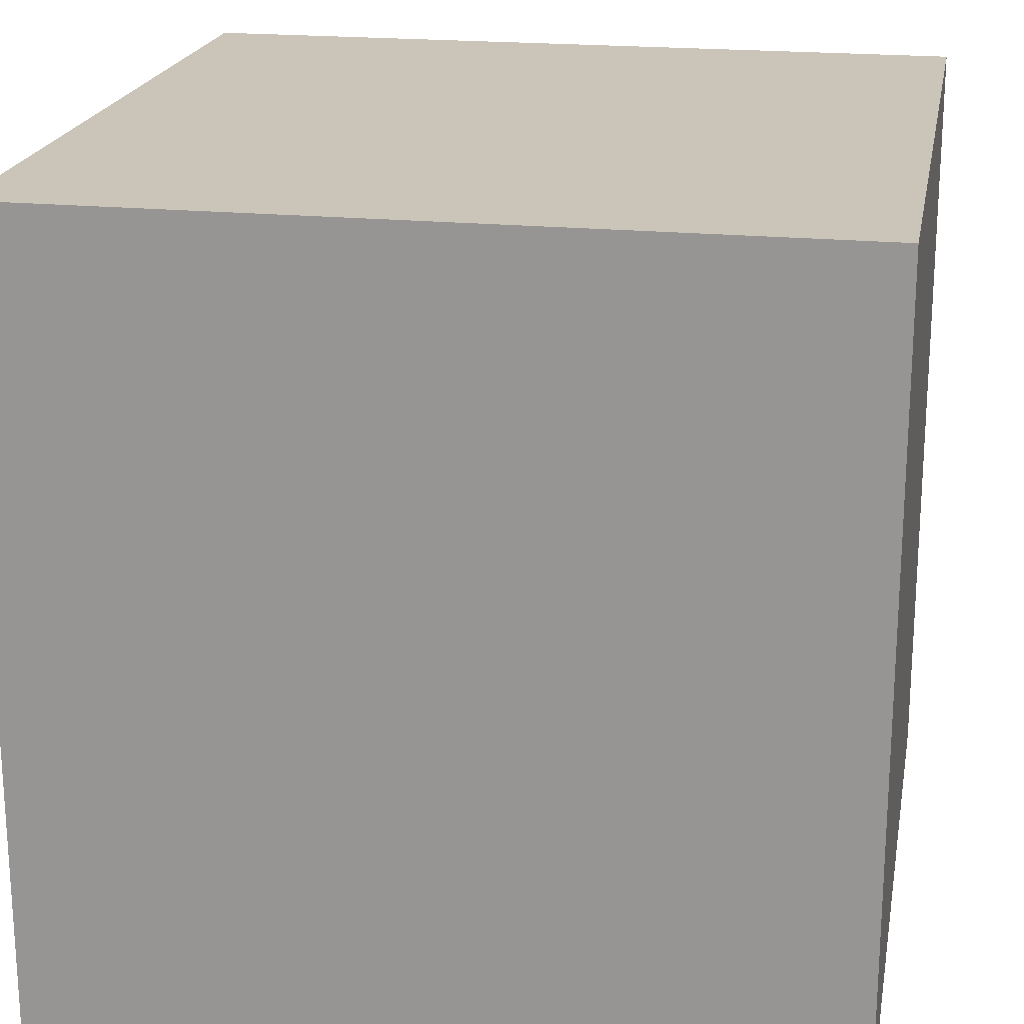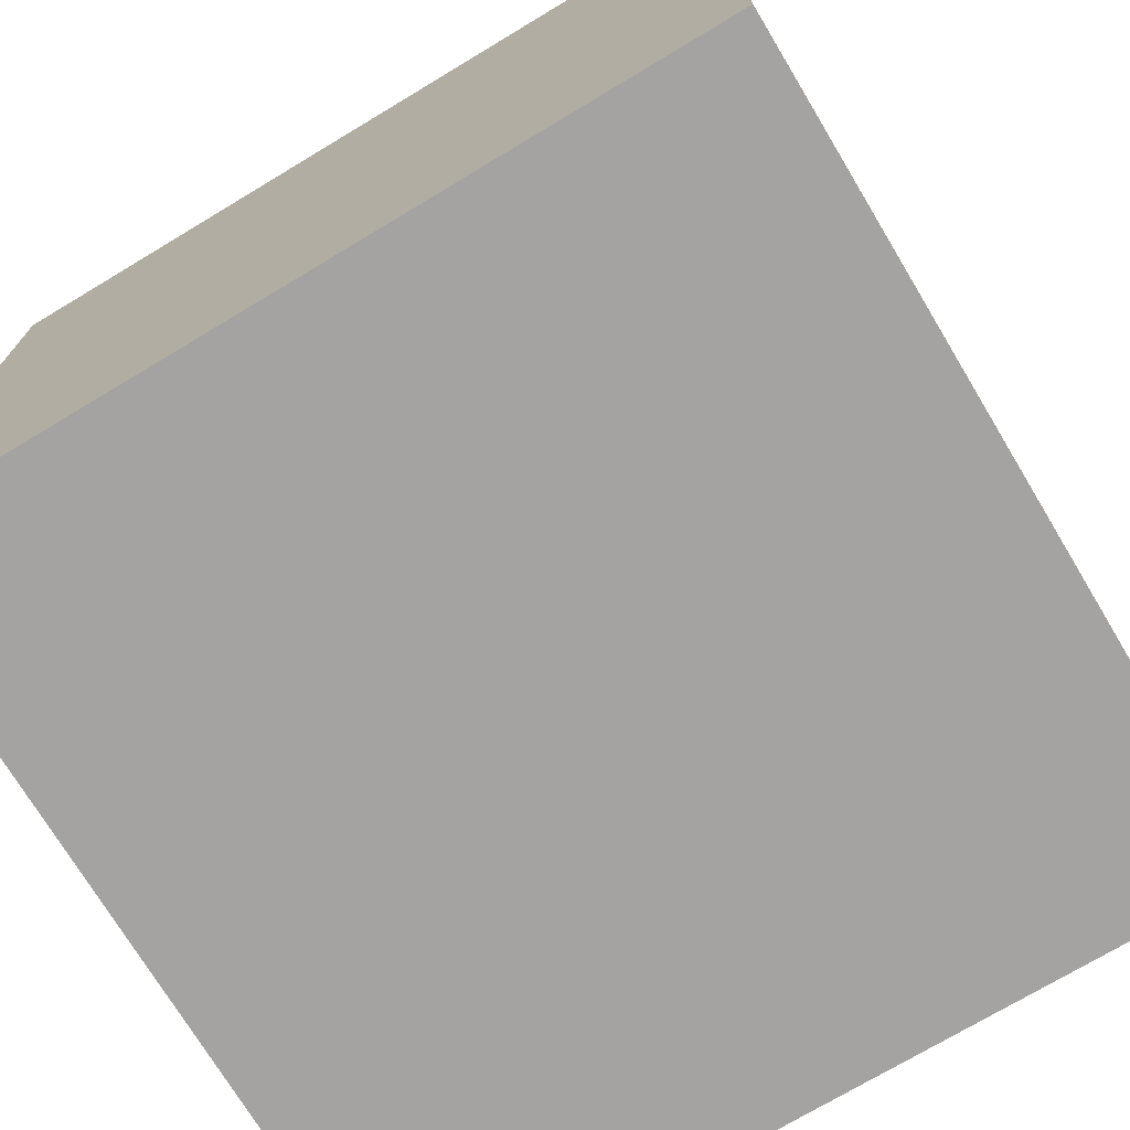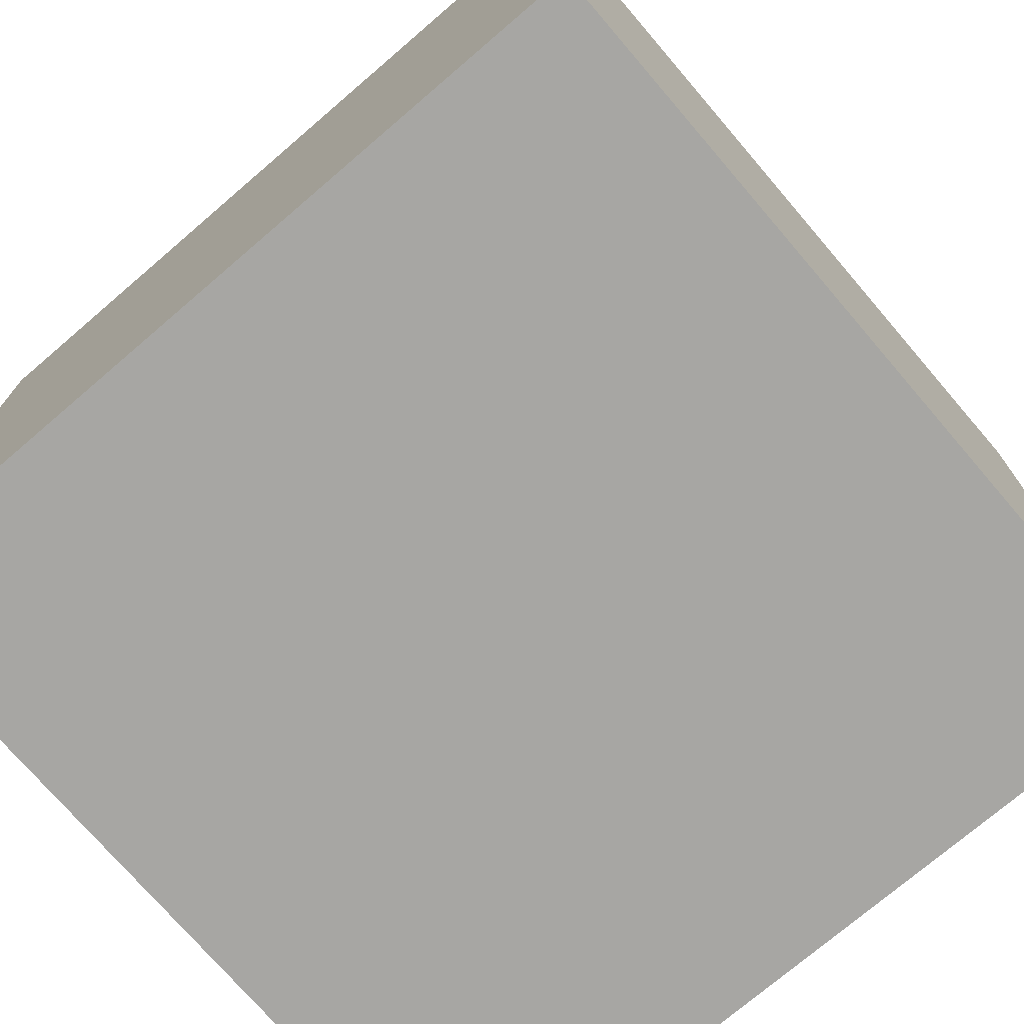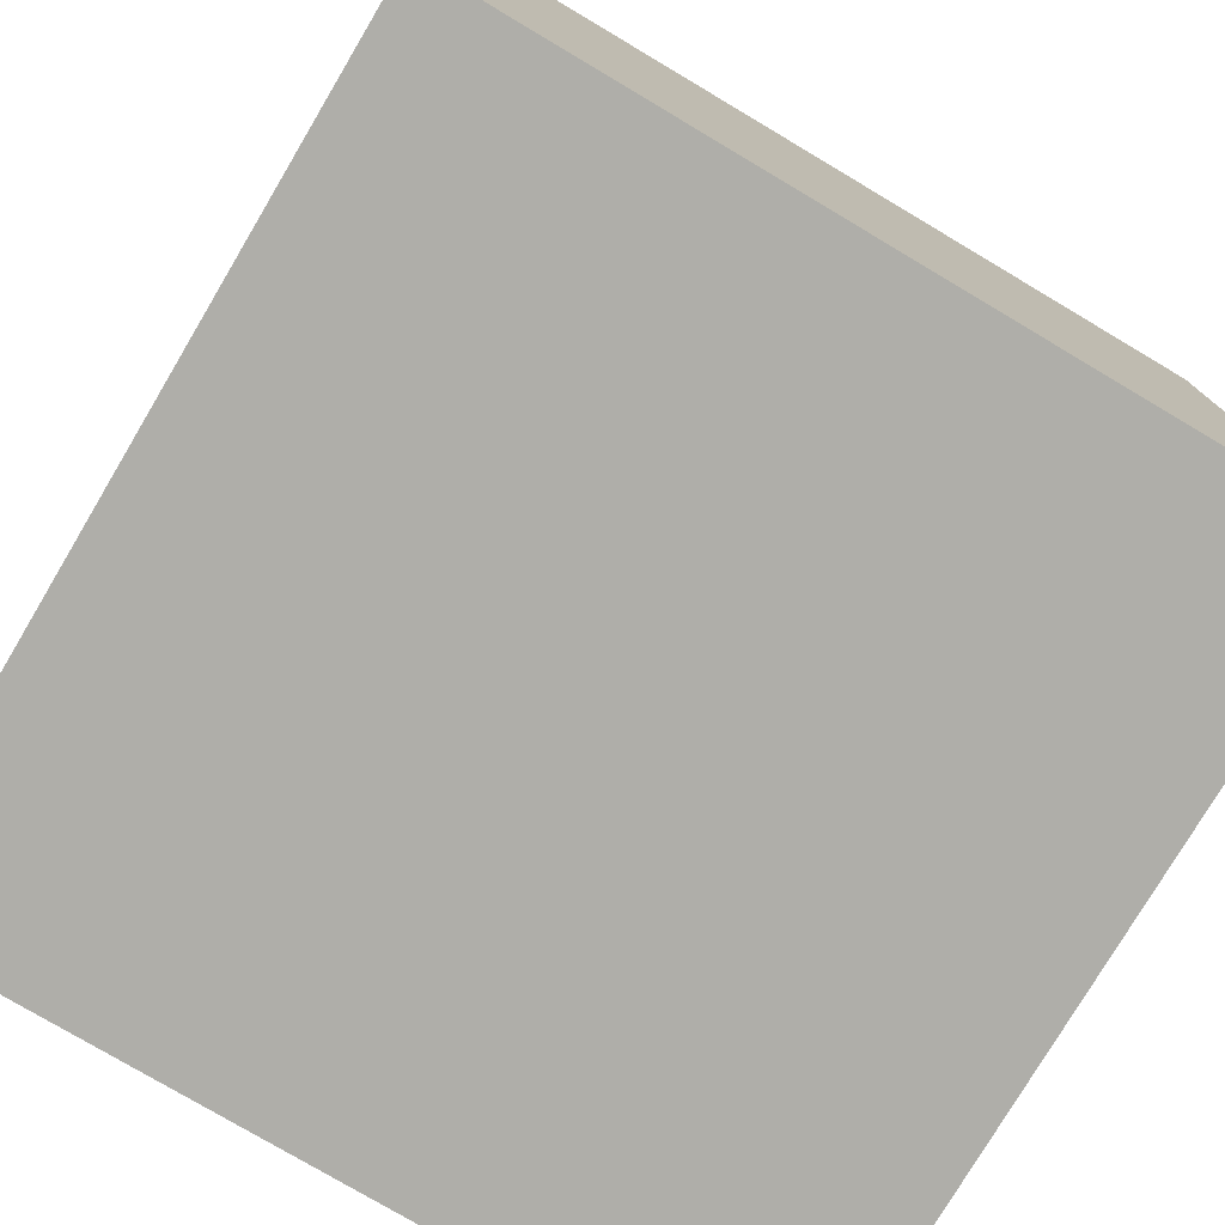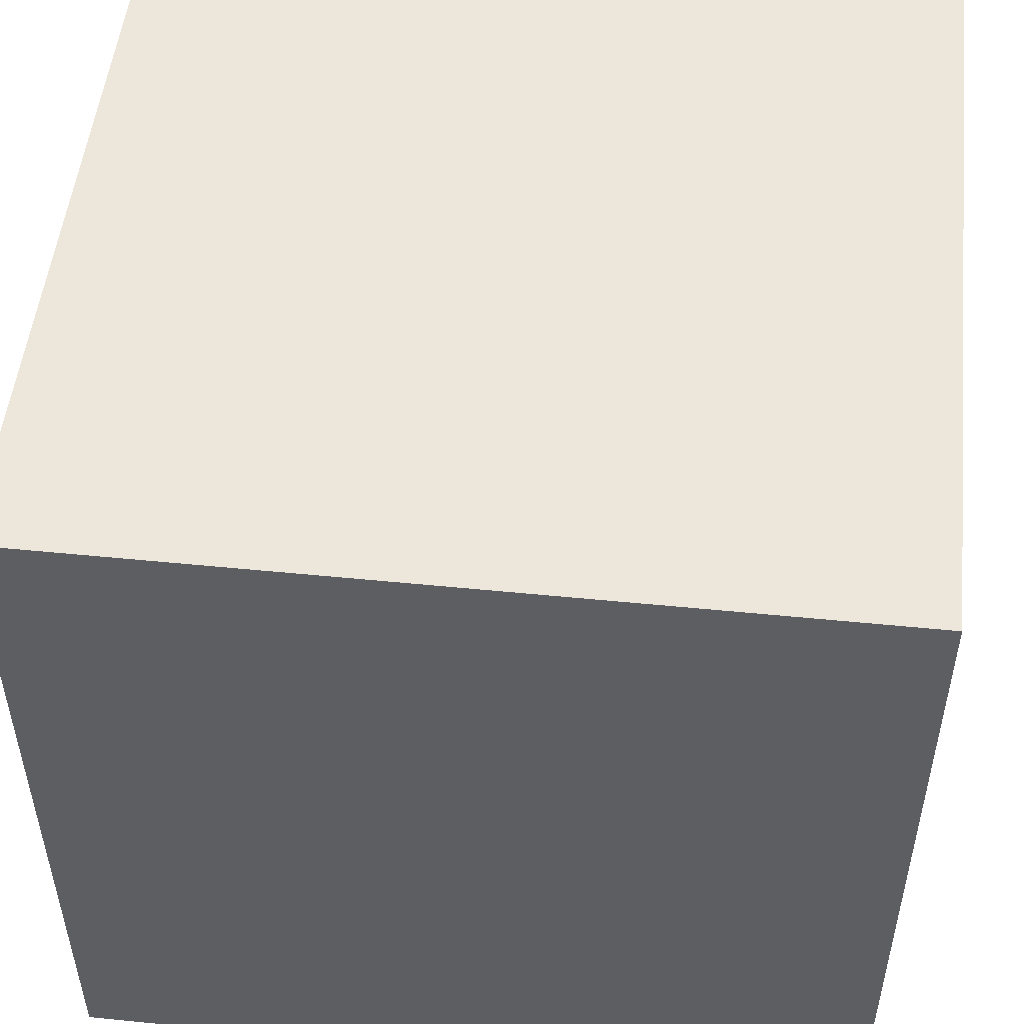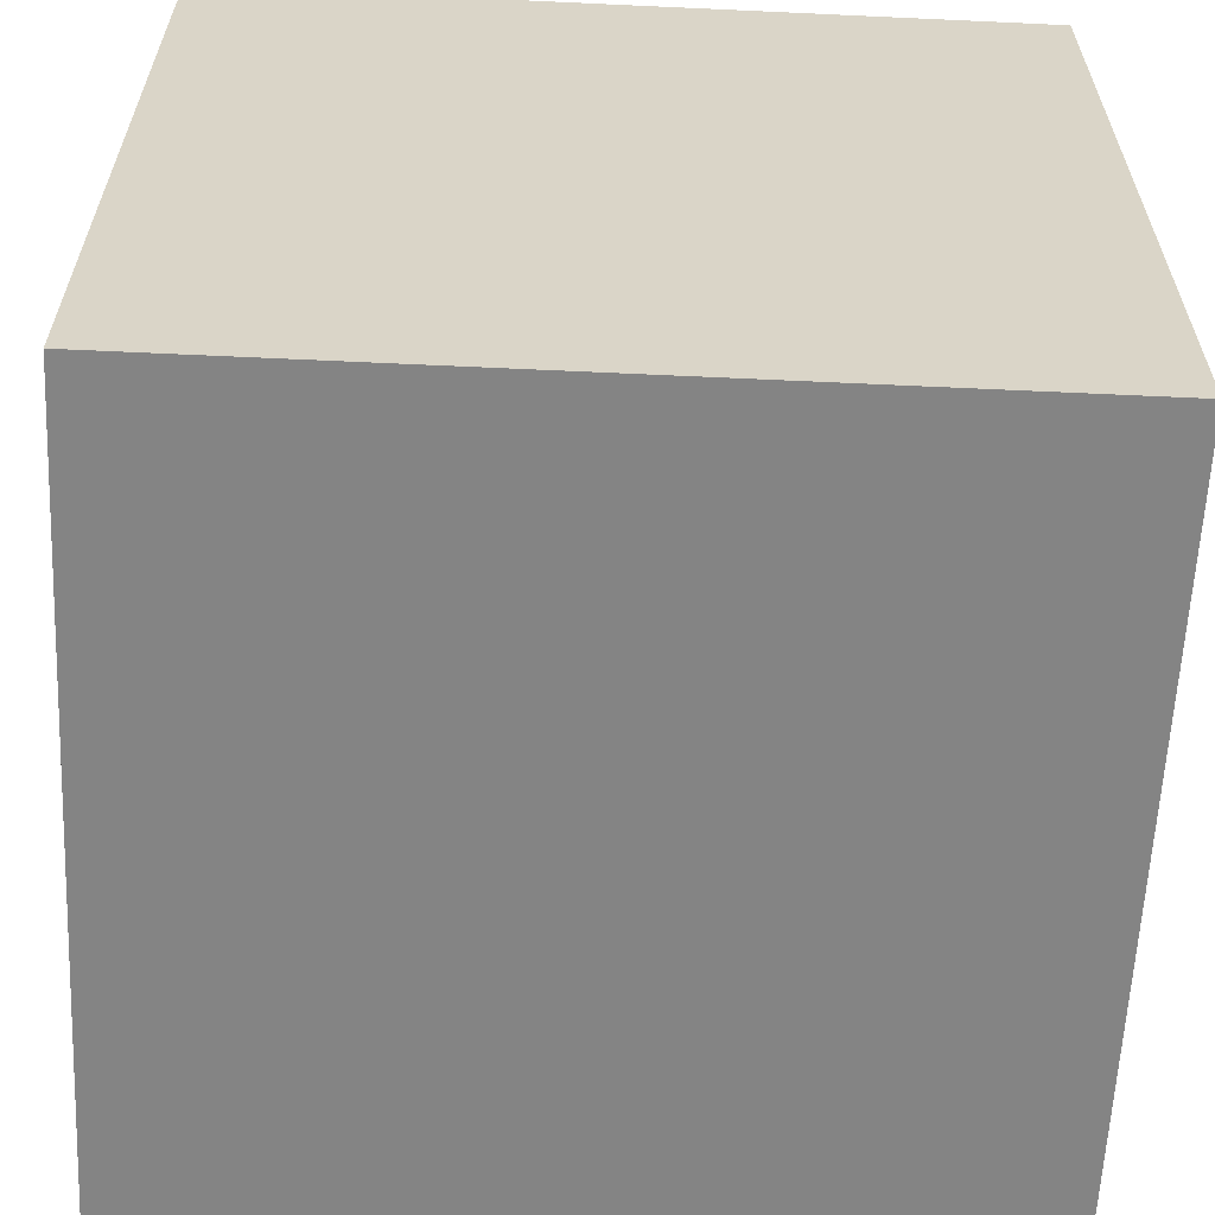
<metadata>
{"format":"obj","ext":"obj","renderer":"f3d","projection":"perspective","resolution":1024,"background":"white","views":[{"elev":20.4,"azim":100.3,"up":"+Y"},{"elev":-73.1,"azim":-59.0,"up":"+Y"},{"elev":-74.1,"azim":-139.4,"up":"+Z"},{"elev":-77.5,"azim":-30.7,"up":"+Z"},{"elev":51.3,"azim":-83.8,"up":"+Z"},{"elev":-61.3,"azim":177.3,"up":"+Z"}]}
</metadata>
<code>
o
v -0.9 0 0.7
v -0.9 0 -0.9
v -0.9 1.3 0.7
v -0.9 1.3 -0.9
v -0.9 1.6 0.7
v -0.9 1.6 -0.9
v 0.7 0 0.7
v 0.7 0 -0.9
v 0.7 1.3 0.7
v 0.7 1.3 -0.9
v 0.7 1.6 0.7
v 0.7 1.6 -0.9
v -0.9 0 0.7
v -0.9 1.3 0.7
v -0.9 1.6 0.7
v 0.7 0 0.7
v 0.7 1.3 0.7
v 0.7 1.6 0.7
v -0.9 0 -0.9
v -0.9 1.3 -0.9
v -0.9 1.6 -0.9
v 0.7 0 -0.9
v 0.7 1.3 -0.9
v 0.7 1.6 -0.9
v -0.9 0 0.7
v 0.7 0 0.7
v -0.9 0 -0.9
v 0.7 0 -0.9
v -0.9 1.6 0.7
v 0.7 1.6 0.7
v -0.9 1.6 -0.9
v 0.7 1.6 -0.9
f 3 2 1
f 4 2 3
f 5 4 3
f 6 4 5
f 7 8 9
f 9 8 10
f 9 10 11
f 11 10 12
f 16 14 13
f 17 15 14
f 17 14 16
f 18 15 17
f 19 20 22
f 20 21 23
f 22 20 23
f 23 21 24
f 27 26 25
f 28 26 27
f 29 30 31
f 31 30 32

</code>
